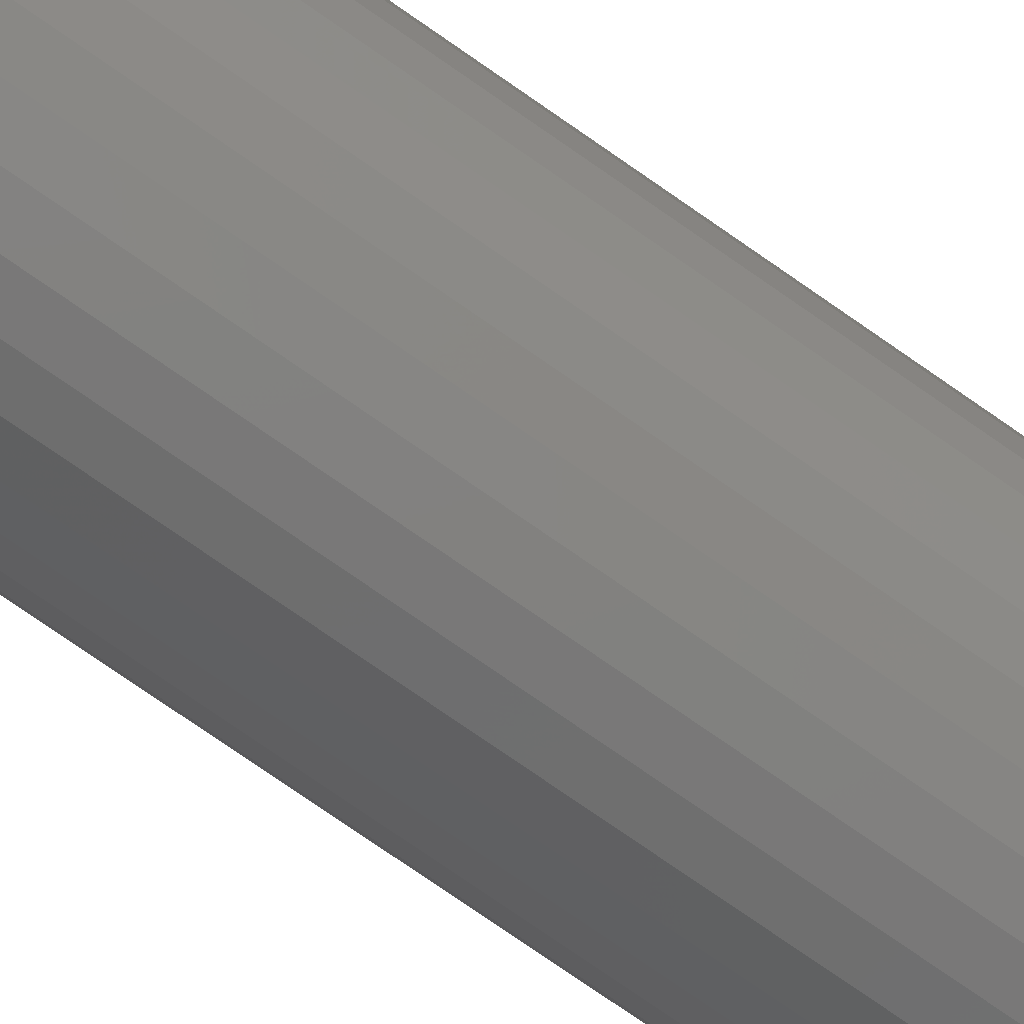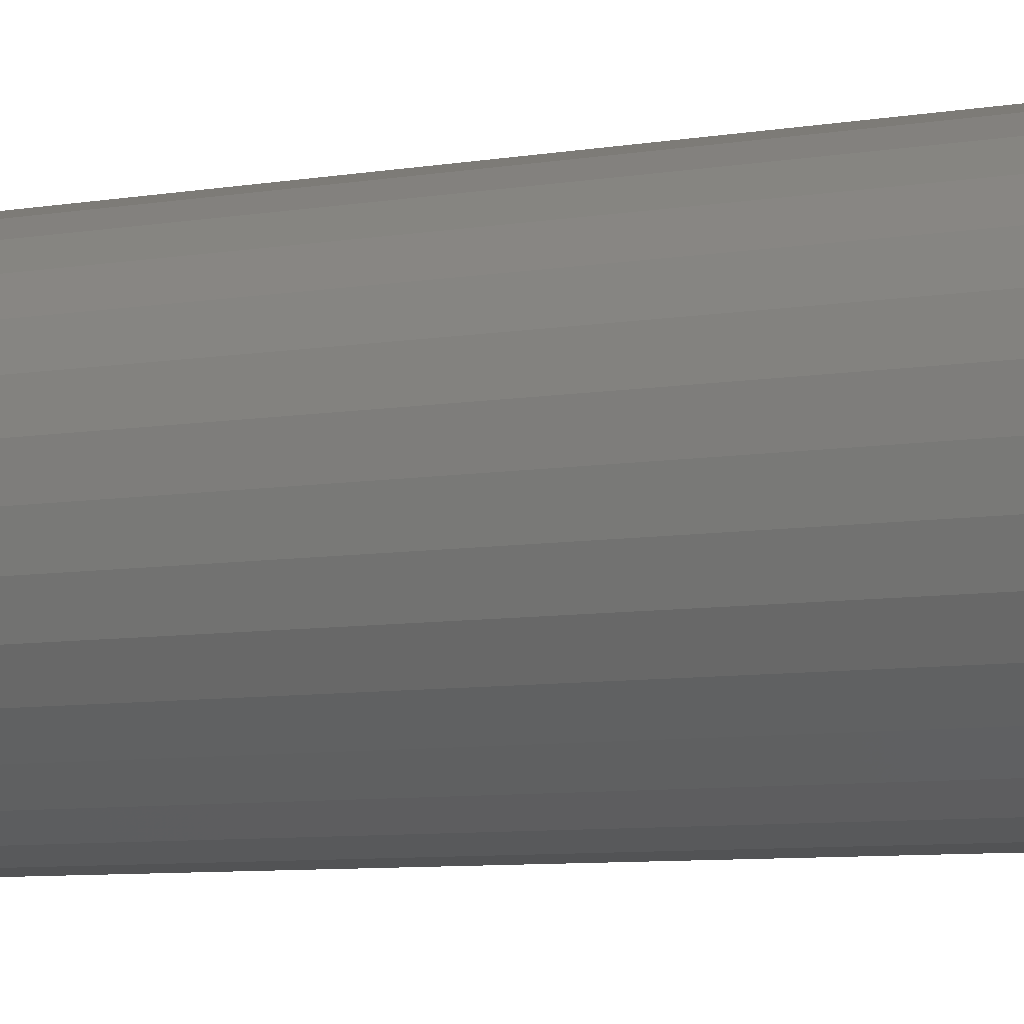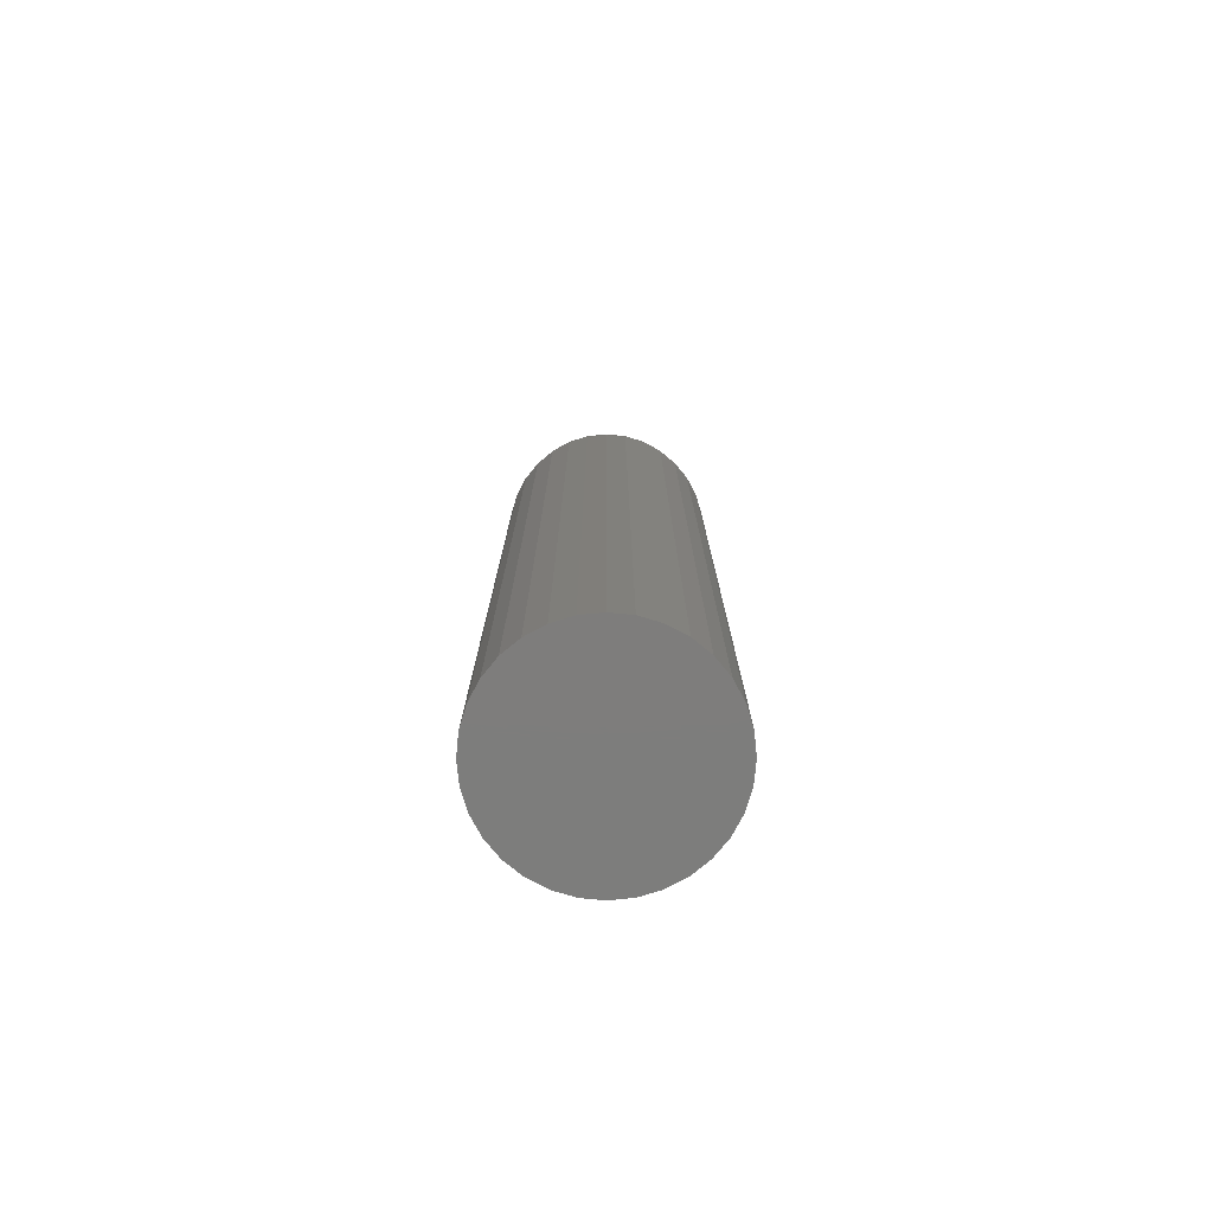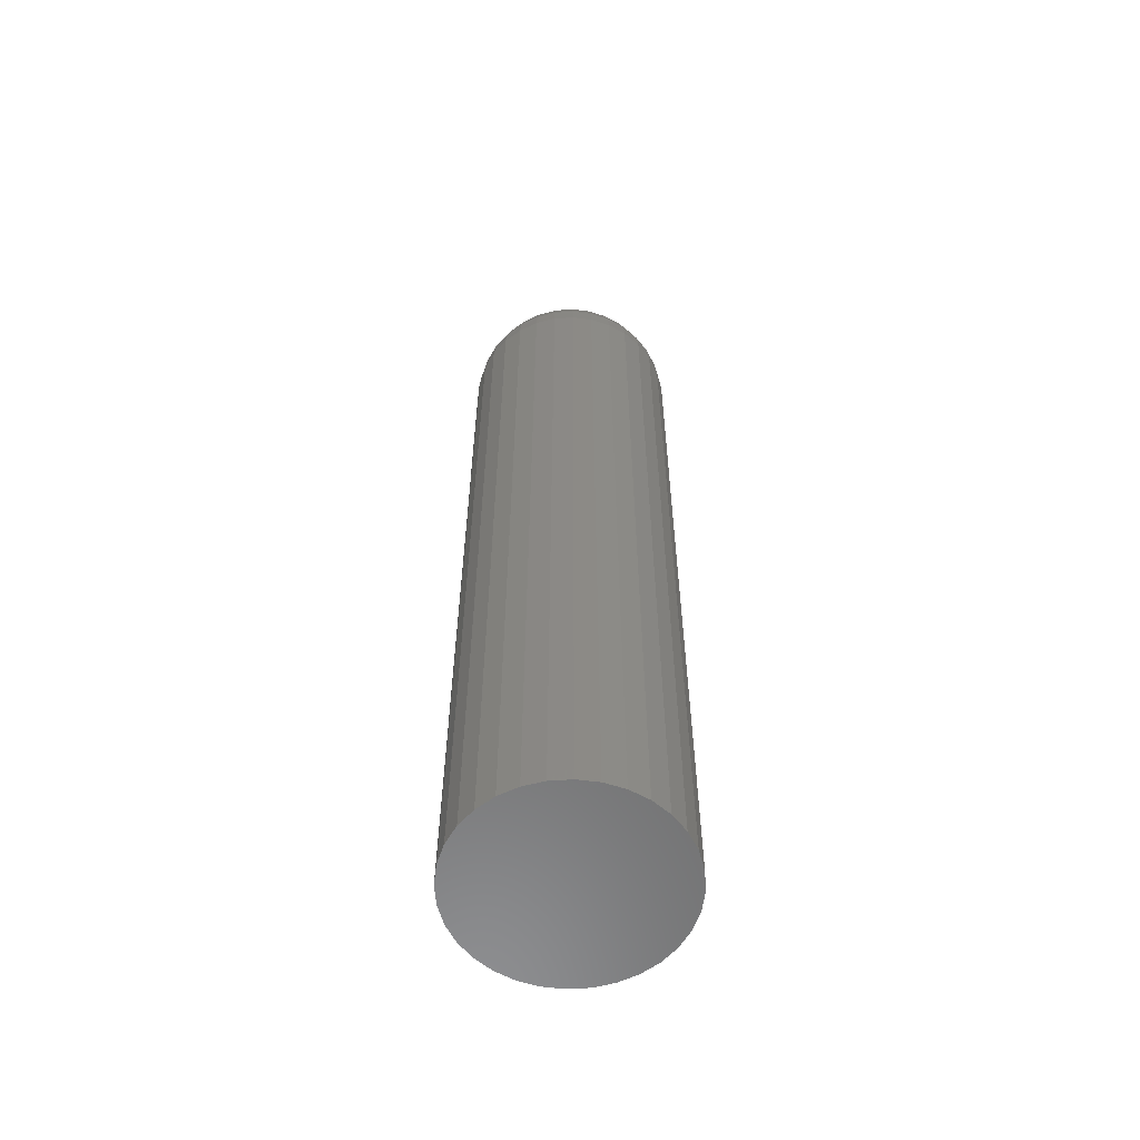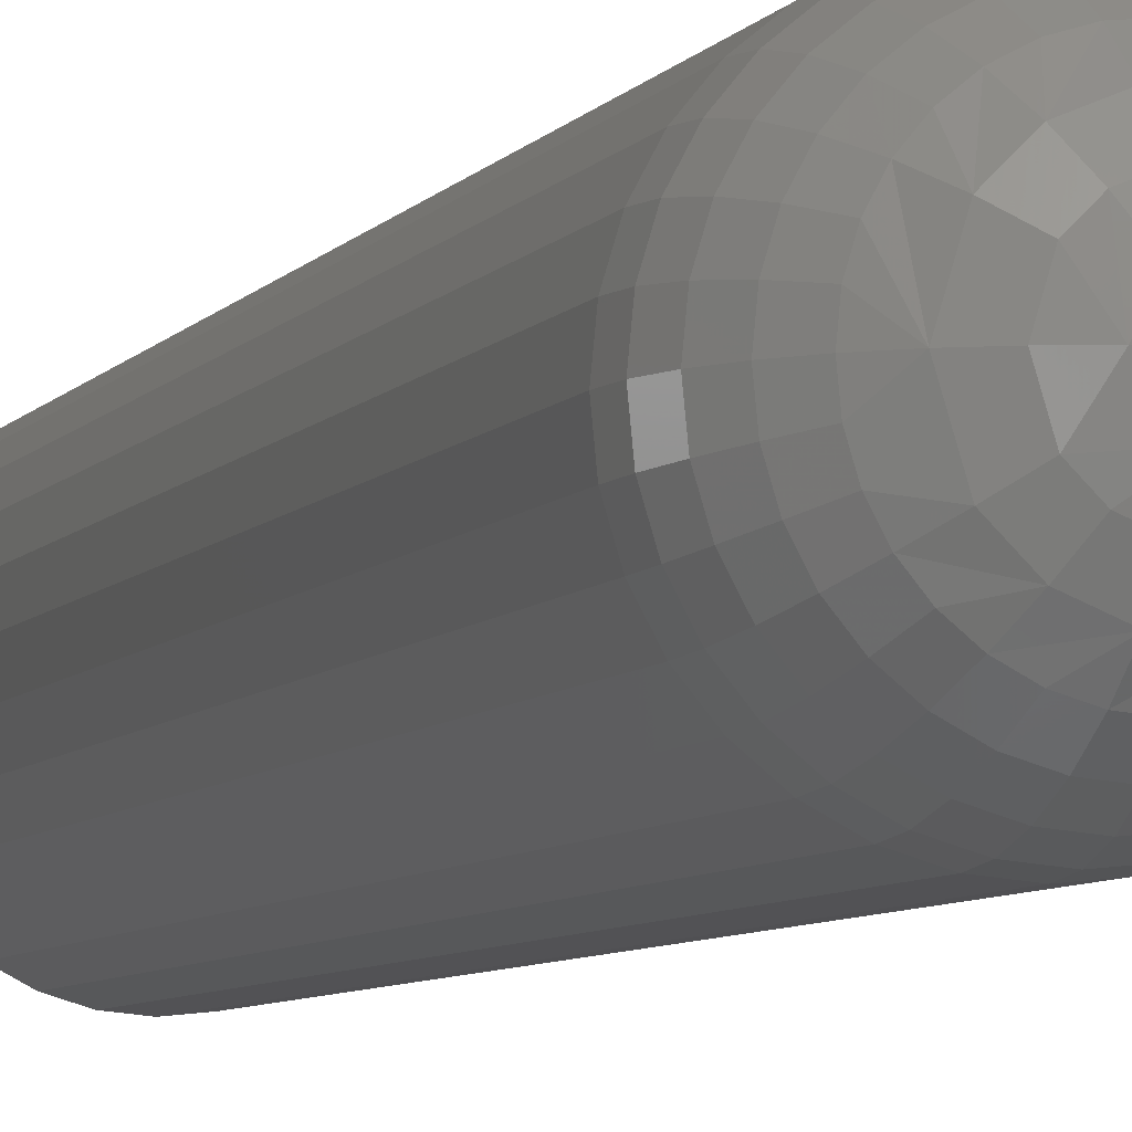
<metadata>
{"format":"stl","ext":"stl","renderer":"f3d","projection":"perspective","resolution":1024,"background":"white","views":[{"elev":-76.5,"azim":-124.8,"up":"+Z"},{"elev":-5.0,"azim":-53.5,"up":"+Z"},{"elev":-77.0,"azim":123.9,"up":"+Y"},{"elev":-58.7,"azim":-125.5,"up":"+Y"},{"elev":-5.7,"azim":163.3,"up":"+Z"}]}
</metadata>
<code>
# stl→obj: 227 verts, 450 faces
v -0.2812 -0.007812 -0.1406
v -0.2812 -0.07031 -0.1406
v -0.2814 -0.007812 -0.1421
v -0.2814 -0.07031 -0.1421
v -0.2818 -0.007812 -0.1436
v -0.2818 -0.07031 -0.1436
v -0.2826 -0.007812 -0.145
v -0.2826 -0.07031 -0.145
v -0.2835 -0.007812 -0.1461
v -0.2835 -0.07031 -0.1461
v -0.2847 -0.007812 -0.1471
v -0.2847 -0.07031 -0.1471
v -0.2861 -0.007812 -0.1478
v -0.2861 -0.07031 -0.1478
v -0.2875 -0.007812 -0.1483
v -0.2875 -0.07031 -0.1483
v -0.2891 -0.007812 -0.1484
v -0.2891 -0.07031 -0.1484
v -0.2906 -0.007812 -0.1483
v -0.2906 -0.07031 -0.1483
v -0.2921 -0.007812 -0.1478
v -0.2921 -0.07031 -0.1478
v -0.2934 -0.007812 -0.1471
v -0.2934 -0.07031 -0.1471
v -0.2946 -0.007812 -0.1461
v -0.2946 -0.07031 -0.1461
v -0.2956 -0.007812 -0.145
v -0.2956 -0.07031 -0.145
v -0.2963 -0.007812 -0.1436
v -0.2963 -0.07031 -0.1436
v -0.2967 -0.007812 -0.1421
v -0.2967 -0.07031 -0.1421
v -0.2969 -0.007812 -0.1406
v -0.2969 -0.07031 -0.1406
v -0.2967 -0.007812 -0.1391
v -0.2967 -0.07031 -0.1391
v -0.2963 -0.007812 -0.1376
v -0.2963 -0.07031 -0.1376
v -0.2956 -0.007812 -0.1363
v -0.2956 -0.07031 -0.1363
v -0.2946 -0.007812 -0.1351
v -0.2946 -0.07031 -0.1351
v -0.2934 -0.007812 -0.1341
v -0.2934 -0.07031 -0.1341
v -0.2921 -0.007812 -0.1334
v -0.2921 -0.07031 -0.1334
v -0.2906 -0.007812 -0.133
v -0.2906 -0.07031 -0.133
v -0.2891 -0.007812 -0.1328
v -0.2891 -0.07031 -0.1328
v -0.2875 -0.007812 -0.133
v -0.2875 -0.07031 -0.133
v -0.2861 -0.007812 -0.1334
v -0.2861 -0.07031 -0.1334
v -0.2847 -0.007812 -0.1341
v -0.2847 -0.07031 -0.1341
v -0.2835 -0.007812 -0.1351
v -0.2835 -0.07031 -0.1351
v -0.2826 -0.007812 -0.1363
v -0.2826 -0.07031 -0.1363
v -0.2818 -0.007812 -0.1376
v -0.2818 -0.07031 -0.1376
v -0.2814 -0.007812 -0.1391
v -0.2814 -0.07031 -0.1391
v -0.2966 -0.006288 -0.1391
v -0.2967 -0.006288 -0.1406
v -0.2945 -0.002288 -0.1395
v -0.2934 -0.001317 -0.1406
v -0.2946 -0.002288 -0.1406
v -0.2956 -0.003472 -0.1406
v -0.2954 -0.003472 -0.1394
v -0.2963 -0.004823 -0.1406
v -0.2961 -0.004823 -0.1392
v -0.2915 -0.0005947 -0.139
v -0.2906 -0.0001501 -0.1406
v -0.2921 -0.0005947 -0.1406
v -0.2927 -0.001317 -0.1382
v -0.2942 -0.002288 -0.1385
v -0.2951 -0.003472 -0.1381
v -0.2957 -0.004823 -0.1379
v -0.2961 -0.006288 -0.1377
v -0.2894 -0.0001501 -0.1391
v -0.2907 -0.0005947 -0.1381
v -0.2915 -0.001317 -0.137
v -0.2937 -0.002288 -0.1376
v -0.293 -0.002288 -0.1367
v -0.2945 -0.003472 -0.137
v -0.2937 -0.003472 -0.136
v -0.2951 -0.004823 -0.1366
v -0.2942 -0.004823 -0.1355
v -0.2954 -0.006288 -0.1364
v -0.2945 -0.006288 -0.1352
v -0.2921 -0.002288 -0.136
v -0.2927 -0.003472 -0.1352
v -0.2931 -0.004823 -0.1346
v -0.2933 -0.006288 -0.1343
v -0.2896 -0.0005947 -0.1377
v -0.2899 -0.001317 -0.1364
v -0.2912 -0.002288 -0.1355
v -0.2915 -0.003472 -0.1346
v -0.2918 -0.004823 -0.134
v -0.292 -0.006288 -0.1335
v -0.2882 -0.0001501 -0.1394
v -0.2885 -0.0005947 -0.1377
v -0.2882 -0.001317 -0.1364
v -0.2901 -0.002288 -0.1352
v -0.2891 -0.002288 -0.1351
v -0.2903 -0.003472 -0.1343
v -0.2891 -0.003472 -0.1341
v -0.2905 -0.004823 -0.1335
v -0.2891 -0.004823 -0.1334
v -0.2906 -0.006288 -0.1331
v -0.2891 -0.006288 -0.133
v -0.288 -0.002288 -0.1352
v -0.2878 -0.003472 -0.1343
v -0.2877 -0.004823 -0.1335
v -0.2876 -0.006288 -0.1331
v -0.2874 -0.0005947 -0.1381
v -0.2867 -0.001317 -0.137
v -0.2869 -0.002288 -0.1355
v -0.2866 -0.003472 -0.1346
v -0.2863 -0.004823 -0.134
v -0.2861 -0.006288 -0.1335
v -0.2875 -0.0001501 -0.1406
v -0.2866 -0.0005947 -0.139
v -0.2855 -0.001317 -0.1382
v -0.286 -0.002288 -0.136
v -0.2852 -0.002288 -0.1367
v -0.2855 -0.003472 -0.1352
v -0.2845 -0.003472 -0.136
v -0.2851 -0.004823 -0.1346
v -0.284 -0.004823 -0.1355
v -0.2848 -0.006288 -0.1343
v -0.2836 -0.006288 -0.1352
v -0.2845 -0.002288 -0.1376
v -0.2837 -0.003472 -0.137
v -0.2831 -0.004823 -0.1366
v -0.2827 -0.006288 -0.1364
v -0.2861 -0.0005947 -0.1406
v -0.2847 -0.001317 -0.1406
v -0.284 -0.002288 -0.1385
v -0.2831 -0.003472 -0.1381
v -0.2824 -0.004823 -0.1379
v -0.282 -0.006288 -0.1377
v -0.2891 5.378e-17 -0.1406
v -0.2815 -0.006288 -0.1391
v -0.2814 -0.006288 -0.1406
v -0.282 -0.004823 -0.1392
v -0.2818 -0.004823 -0.1406
v -0.2827 -0.003472 -0.1394
v -0.2826 -0.003472 -0.1406
v -0.2836 -0.002288 -0.1395
v -0.2835 -0.002288 -0.1406
v -0.2815 -0.006288 -0.1421
v -0.2836 -0.002288 -0.1417
v -0.2827 -0.003472 -0.1419
v -0.282 -0.004823 -0.142
v -0.2866 -0.0005947 -0.1423
v -0.2855 -0.001317 -0.143
v -0.284 -0.002288 -0.1427
v -0.2831 -0.003472 -0.1431
v -0.2824 -0.004823 -0.1434
v -0.282 -0.006288 -0.1436
v -0.2888 -0.0001501 -0.1421
v -0.2874 -0.0005947 -0.1431
v -0.2867 -0.001317 -0.1442
v -0.2845 -0.002288 -0.1437
v -0.2852 -0.002288 -0.1445
v -0.2837 -0.003472 -0.1442
v -0.2845 -0.003472 -0.1452
v -0.2831 -0.004823 -0.1446
v -0.284 -0.004823 -0.1457
v -0.2827 -0.006288 -0.1449
v -0.2836 -0.006288 -0.146
v -0.286 -0.002288 -0.1452
v -0.2855 -0.003472 -0.146
v -0.2851 -0.004823 -0.1466
v -0.2848 -0.006288 -0.147
v -0.2885 -0.0005947 -0.1436
v -0.2882 -0.001317 -0.1449
v -0.2869 -0.002288 -0.1457
v -0.2866 -0.003472 -0.1466
v -0.2863 -0.004823 -0.1473
v -0.2861 -0.006288 -0.1477
v -0.2899 -0.0001501 -0.1419
v -0.2896 -0.0005947 -0.1436
v -0.2899 -0.001317 -0.1449
v -0.288 -0.002288 -0.146
v -0.2891 -0.002288 -0.1461
v -0.2878 -0.003472 -0.147
v -0.2891 -0.003472 -0.1471
v -0.2877 -0.004823 -0.1477
v -0.2891 -0.004823 -0.1478
v -0.2876 -0.006288 -0.1481
v -0.2891 -0.006288 -0.1483
v -0.2901 -0.002288 -0.146
v -0.2903 -0.003472 -0.147
v -0.2905 -0.004823 -0.1477
v -0.2906 -0.006288 -0.1481
v -0.2907 -0.0005947 -0.1431
v -0.2915 -0.001317 -0.1442
v -0.2912 -0.002288 -0.1457
v -0.2915 -0.003472 -0.1466
v -0.2918 -0.004823 -0.1473
v -0.292 -0.006288 -0.1477
v -0.2915 -0.0005947 -0.1423
v -0.2927 -0.001317 -0.143
v -0.2921 -0.002288 -0.1452
v -0.293 -0.002288 -0.1445
v -0.2927 -0.003472 -0.146
v -0.2937 -0.003472 -0.1452
v -0.2931 -0.004823 -0.1466
v -0.2942 -0.004823 -0.1457
v -0.2933 -0.006288 -0.147
v -0.2945 -0.006288 -0.146
v -0.2937 -0.002288 -0.1437
v -0.2945 -0.003472 -0.1442
v -0.2951 -0.004823 -0.1446
v -0.2954 -0.006288 -0.1449
v -0.2942 -0.002288 -0.1427
v -0.2951 -0.003472 -0.1431
v -0.2957 -0.004823 -0.1434
v -0.2961 -0.006288 -0.1436
v -0.2966 -0.006288 -0.1421
v -0.2961 -0.004823 -0.142
v -0.2954 -0.003472 -0.1419
v -0.2945 -0.002288 -0.1417
f 1 2 3
f 3 2 4
f 3 4 5
f 5 4 6
f 5 6 7
f 7 6 8
f 7 8 9
f 9 8 10
f 9 10 11
f 11 10 12
f 11 12 13
f 13 12 14
f 13 14 15
f 15 14 16
f 15 16 17
f 17 16 18
f 17 18 19
f 19 18 20
f 19 20 21
f 21 20 22
f 21 22 23
f 23 22 24
f 23 24 25
f 25 24 26
f 25 26 27
f 27 26 28
f 27 28 29
f 29 28 30
f 29 30 31
f 31 30 32
f 31 32 33
f 33 32 34
f 33 34 35
f 35 34 36
f 35 36 37
f 37 36 38
f 37 38 39
f 39 38 40
f 39 40 41
f 41 40 42
f 41 42 43
f 43 42 44
f 43 44 45
f 45 44 46
f 45 46 47
f 47 46 48
f 47 48 49
f 49 48 50
f 49 50 51
f 51 50 52
f 51 52 53
f 53 52 54
f 53 54 55
f 55 54 56
f 55 56 57
f 57 56 58
f 57 58 59
f 59 58 60
f 59 60 61
f 61 60 62
f 61 62 63
f 63 62 64
f 63 64 1
f 1 64 2
f 33 65 66
f 33 35 65
f 67 68 69
f 69 70 67
f 67 70 71
f 70 72 71
f 71 72 73
f 72 66 73
f 73 66 65
f 74 75 76
f 76 68 74
f 74 68 77
f 68 67 77
f 77 67 78
f 67 71 78
f 78 71 79
f 71 73 79
f 79 73 80
f 73 65 80
f 80 65 81
f 65 35 81
f 81 35 37
f 75 74 82
f 82 74 83
f 74 77 83
f 83 77 84
f 77 85 84
f 84 85 86
f 85 87 86
f 86 87 88
f 87 89 88
f 88 89 90
f 89 91 90
f 90 91 92
f 91 39 92
f 92 39 41
f 93 84 86
f 86 88 93
f 93 88 94
f 88 90 94
f 94 90 95
f 90 92 95
f 95 92 96
f 92 41 96
f 96 41 43
f 97 82 83
f 83 84 97
f 97 84 98
f 84 93 98
f 98 93 99
f 93 94 99
f 99 94 100
f 94 95 100
f 100 95 101
f 95 96 101
f 101 96 102
f 96 43 102
f 102 43 45
f 82 97 103
f 103 97 104
f 97 98 104
f 104 98 105
f 98 106 105
f 105 106 107
f 106 108 107
f 107 108 109
f 108 110 109
f 109 110 111
f 110 112 111
f 111 112 113
f 112 47 113
f 113 47 49
f 114 105 107
f 107 109 114
f 114 109 115
f 109 111 115
f 115 111 116
f 111 113 116
f 116 113 117
f 113 49 117
f 117 49 51
f 118 103 104
f 104 105 118
f 118 105 119
f 105 114 119
f 119 114 120
f 114 115 120
f 120 115 121
f 115 116 121
f 121 116 122
f 116 117 122
f 122 117 123
f 117 51 123
f 123 51 53
f 103 118 124
f 124 118 125
f 118 119 125
f 125 119 126
f 119 127 126
f 126 127 128
f 127 129 128
f 128 129 130
f 129 131 130
f 130 131 132
f 131 133 132
f 132 133 134
f 133 55 134
f 134 55 57
f 135 126 128
f 128 130 135
f 135 130 136
f 130 132 136
f 136 132 137
f 132 134 137
f 137 134 138
f 134 57 138
f 138 57 59
f 139 124 125
f 125 126 139
f 139 126 140
f 126 135 140
f 140 135 141
f 135 136 141
f 141 136 142
f 136 137 142
f 142 137 143
f 137 138 143
f 143 138 144
f 138 59 144
f 144 59 61
f 145 75 82
f 145 82 103
f 145 103 124
f 63 1 146
f 146 1 147
f 146 147 148
f 148 147 149
f 148 149 150
f 150 149 151
f 150 151 152
f 152 151 153
f 152 153 140
f 37 39 81
f 81 39 91
f 81 91 80
f 80 91 89
f 80 89 79
f 79 89 87
f 79 87 78
f 78 87 85
f 78 85 77
f 45 47 102
f 102 47 112
f 102 112 101
f 101 112 110
f 101 110 100
f 100 110 108
f 100 108 99
f 99 108 106
f 99 106 98
f 53 55 123
f 123 55 133
f 123 133 122
f 122 133 131
f 122 131 121
f 121 131 129
f 121 129 120
f 120 129 127
f 120 127 119
f 61 63 144
f 144 63 146
f 144 146 143
f 143 146 148
f 143 148 142
f 142 148 150
f 142 150 141
f 141 150 152
f 141 152 140
f 1 154 147
f 1 3 154
f 155 140 153
f 153 151 155
f 155 151 156
f 151 149 156
f 156 149 157
f 149 147 157
f 157 147 154
f 158 124 139
f 139 140 158
f 158 140 159
f 140 155 159
f 159 155 160
f 155 156 160
f 160 156 161
f 156 157 161
f 161 157 162
f 157 154 162
f 162 154 163
f 154 3 163
f 163 3 5
f 124 158 164
f 164 158 165
f 158 159 165
f 165 159 166
f 159 167 166
f 166 167 168
f 167 169 168
f 168 169 170
f 169 171 170
f 170 171 172
f 171 173 172
f 172 173 174
f 173 7 174
f 174 7 9
f 175 166 168
f 168 170 175
f 175 170 176
f 170 172 176
f 176 172 177
f 172 174 177
f 177 174 178
f 174 9 178
f 178 9 11
f 179 164 165
f 165 166 179
f 179 166 180
f 166 175 180
f 180 175 181
f 175 176 181
f 181 176 182
f 176 177 182
f 182 177 183
f 177 178 183
f 183 178 184
f 178 11 184
f 184 11 13
f 164 179 185
f 185 179 186
f 179 180 186
f 186 180 187
f 180 188 187
f 187 188 189
f 188 190 189
f 189 190 191
f 190 192 191
f 191 192 193
f 192 194 193
f 193 194 195
f 194 15 195
f 195 15 17
f 196 187 189
f 189 191 196
f 196 191 197
f 191 193 197
f 197 193 198
f 193 195 198
f 198 195 199
f 195 17 199
f 199 17 19
f 200 185 186
f 186 187 200
f 200 187 201
f 187 196 201
f 201 196 202
f 196 197 202
f 202 197 203
f 197 198 203
f 203 198 204
f 198 199 204
f 204 199 205
f 199 19 205
f 205 19 21
f 185 200 75
f 75 200 206
f 200 201 206
f 206 201 207
f 201 208 207
f 207 208 209
f 208 210 209
f 209 210 211
f 210 212 211
f 211 212 213
f 212 214 213
f 213 214 215
f 214 23 215
f 215 23 25
f 216 207 209
f 209 211 216
f 216 211 217
f 211 213 217
f 217 213 218
f 213 215 218
f 218 215 219
f 215 25 219
f 219 25 27
f 76 75 206
f 206 207 76
f 76 207 68
f 207 216 68
f 68 216 220
f 216 217 220
f 220 217 221
f 217 218 221
f 221 218 222
f 218 219 222
f 222 219 223
f 219 27 223
f 223 27 29
f 145 124 164
f 145 164 185
f 145 185 75
f 31 33 224
f 224 33 66
f 224 66 225
f 225 66 72
f 225 72 226
f 226 72 70
f 226 70 227
f 227 70 69
f 227 69 68
f 5 7 163
f 163 7 173
f 163 173 162
f 162 173 171
f 162 171 161
f 161 171 169
f 161 169 160
f 160 169 167
f 160 167 159
f 13 15 184
f 184 15 194
f 184 194 183
f 183 194 192
f 183 192 182
f 182 192 190
f 182 190 181
f 181 190 188
f 181 188 180
f 21 23 205
f 205 23 214
f 205 214 204
f 204 214 212
f 204 212 203
f 203 212 210
f 203 210 202
f 202 210 208
f 202 208 201
f 29 31 223
f 223 31 224
f 223 224 222
f 222 224 225
f 222 225 221
f 221 225 226
f 221 226 220
f 220 226 227
f 220 227 68
f 38 36 62
f 62 36 64
f 2 32 4
f 32 30 4
f 4 30 6
f 30 28 6
f 6 28 8
f 28 26 8
f 8 26 24
f 8 24 10
f 10 24 22
f 10 22 20
f 20 18 10
f 12 10 18
f 12 18 16
f 12 16 14
f 34 32 2
f 34 2 64
f 34 64 36
f 60 58 56
f 60 56 54
f 60 54 52
f 60 52 50
f 60 50 48
f 60 48 46
f 60 46 44
f 60 44 42
f 60 42 40
f 60 40 38
f 60 38 62

</code>
